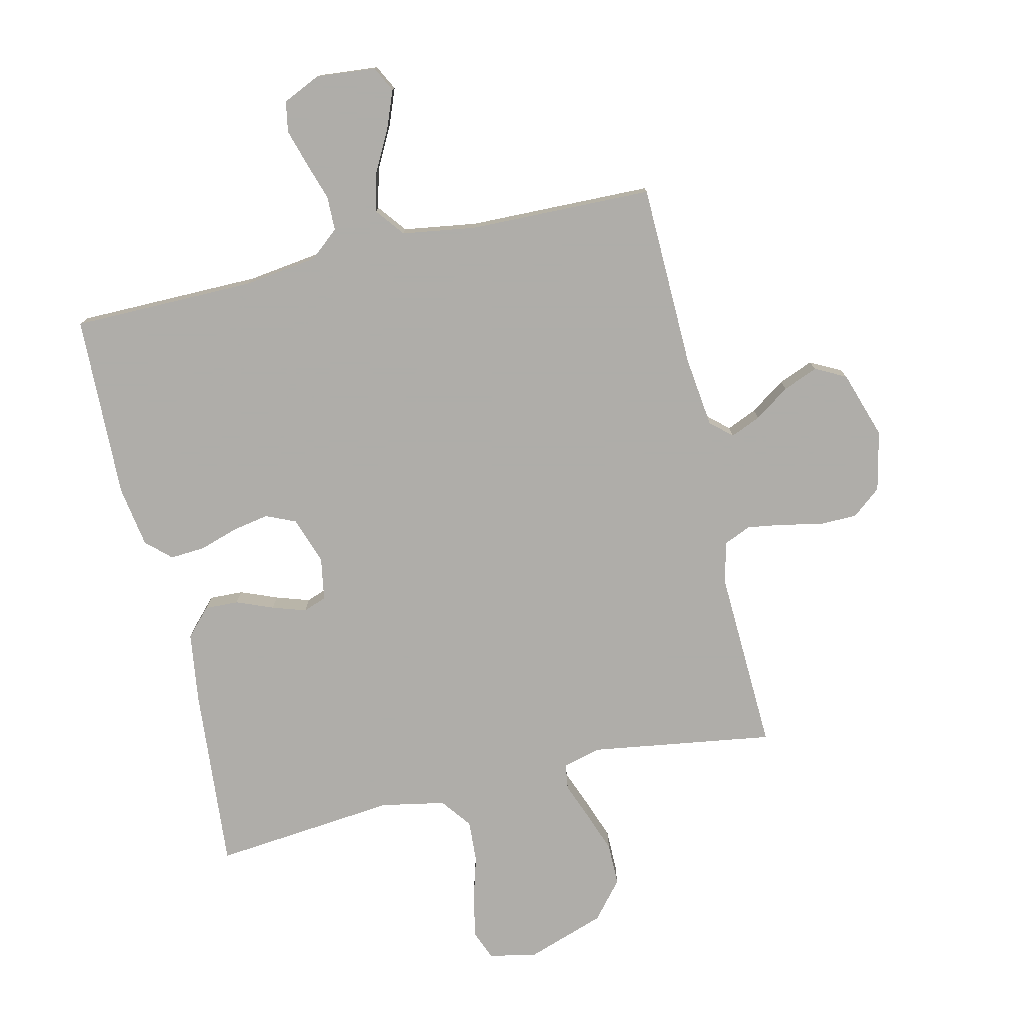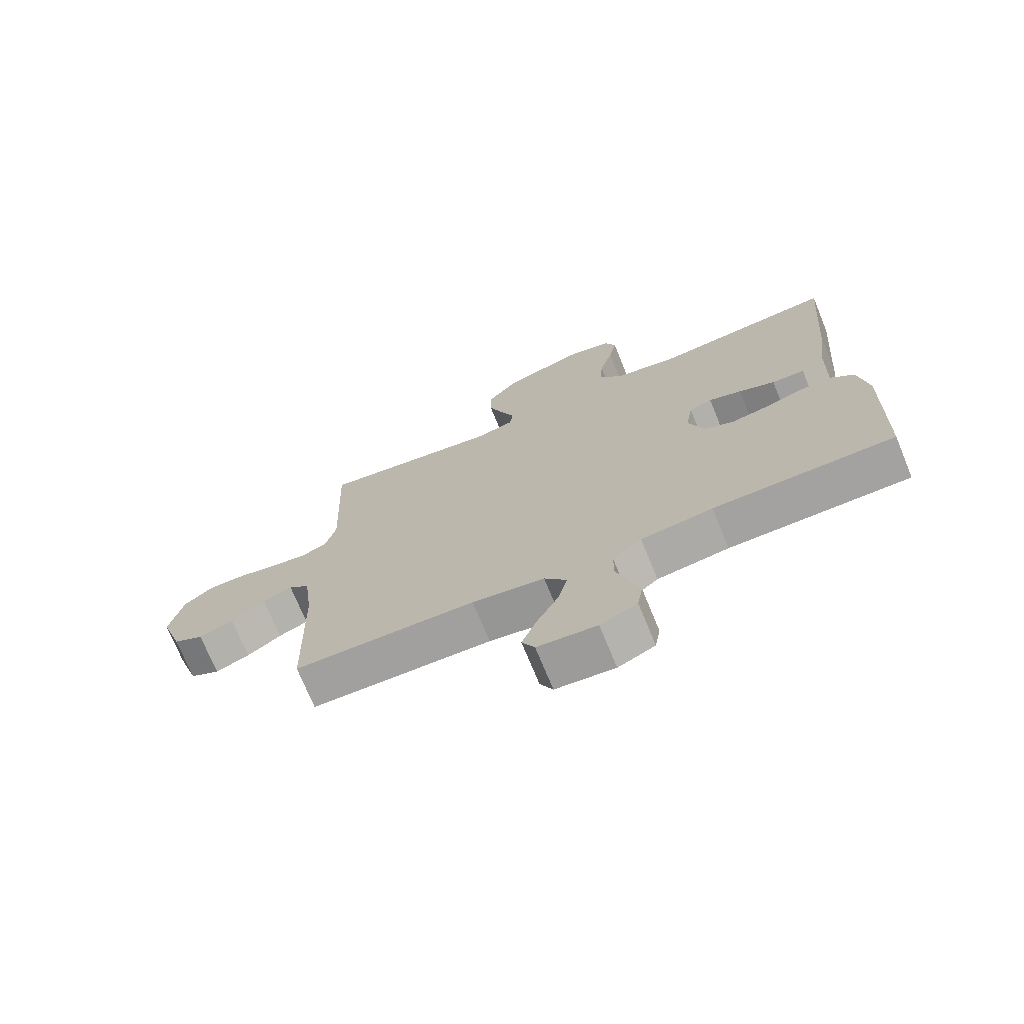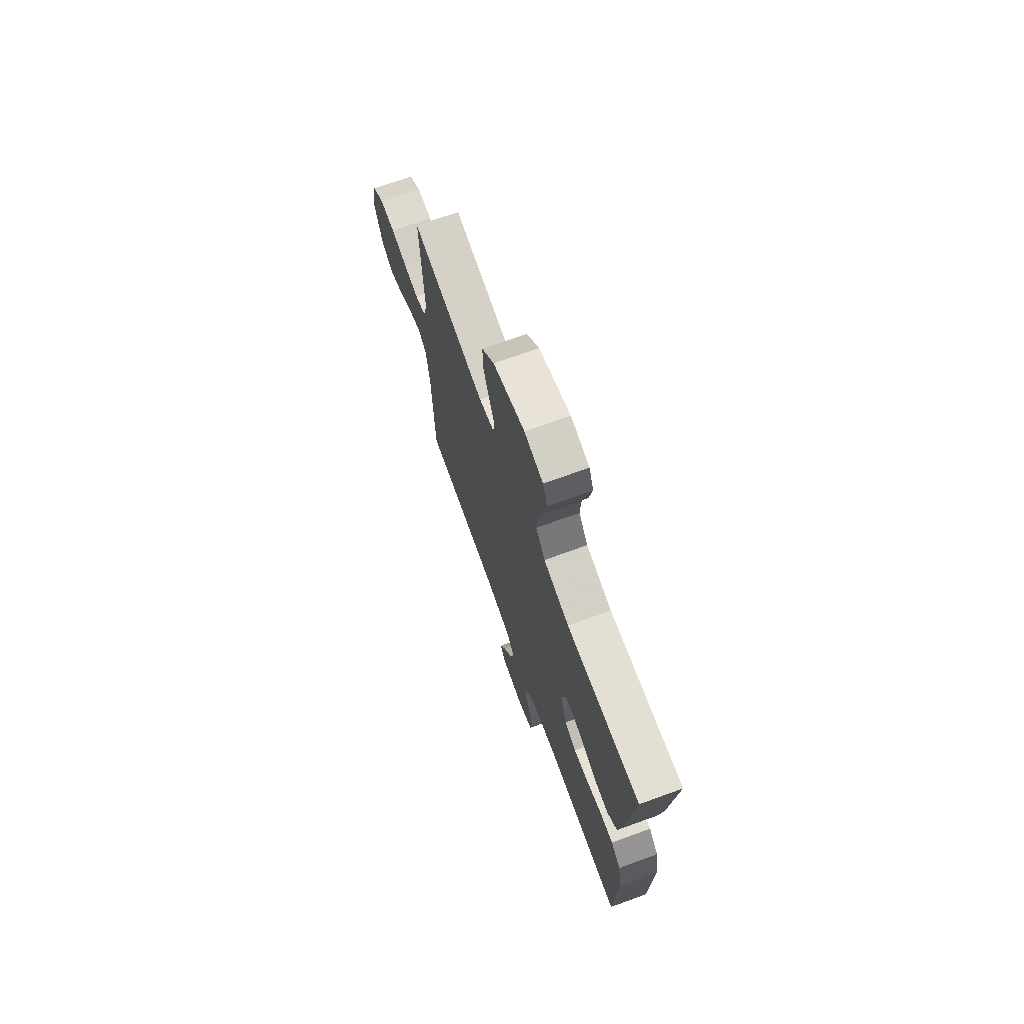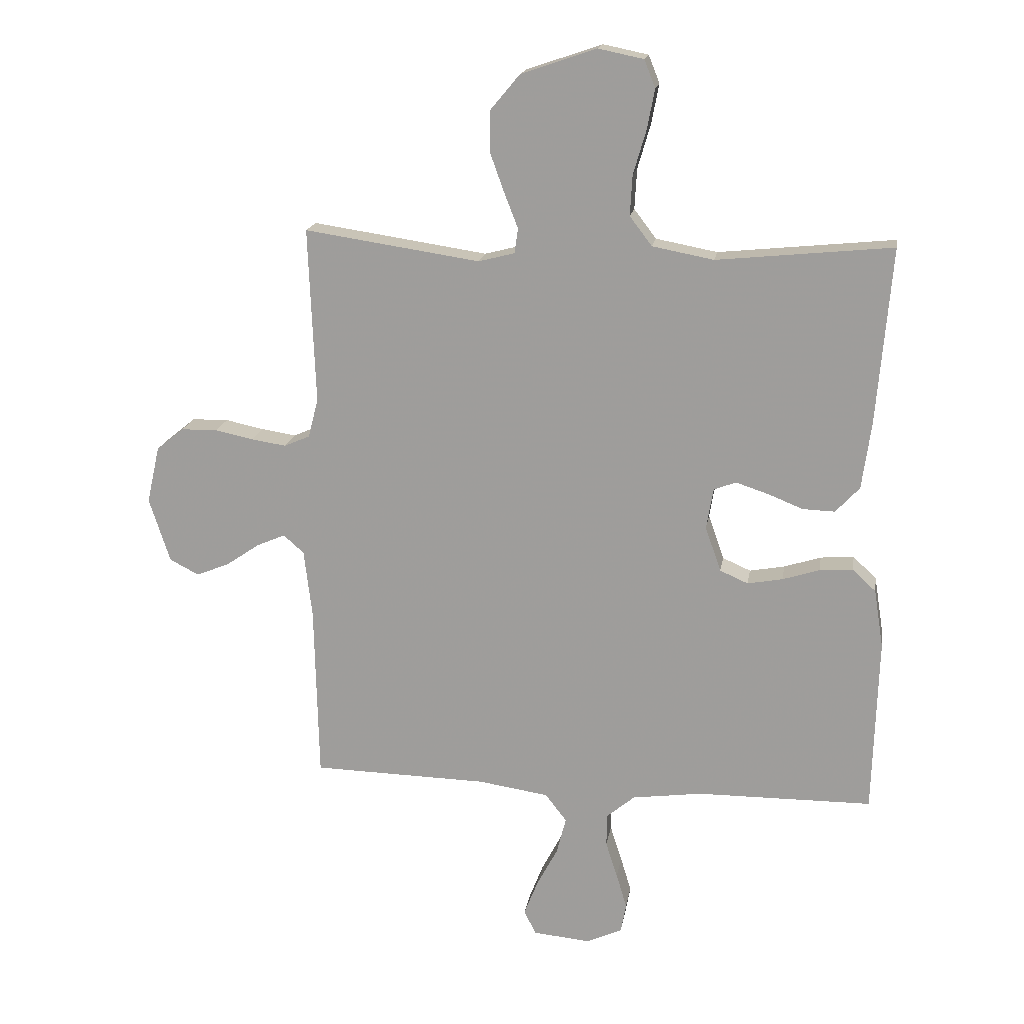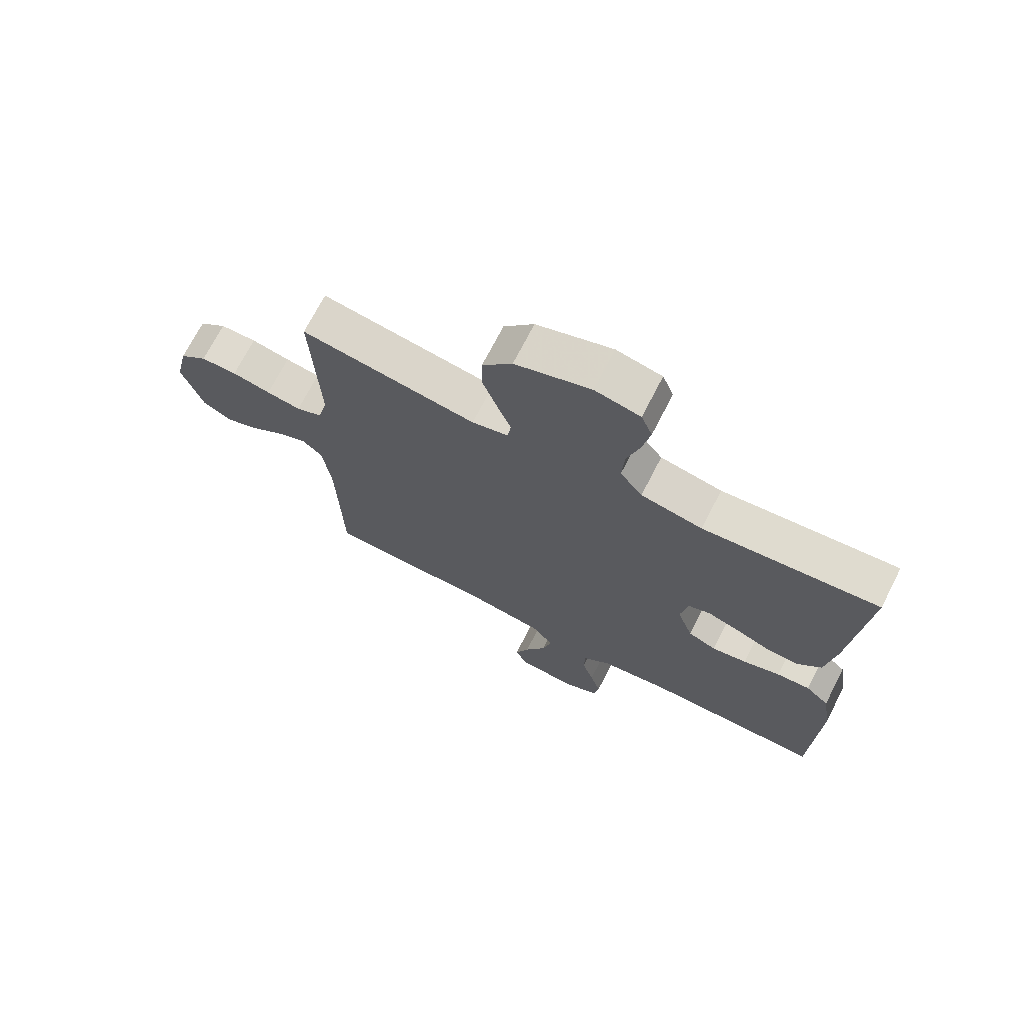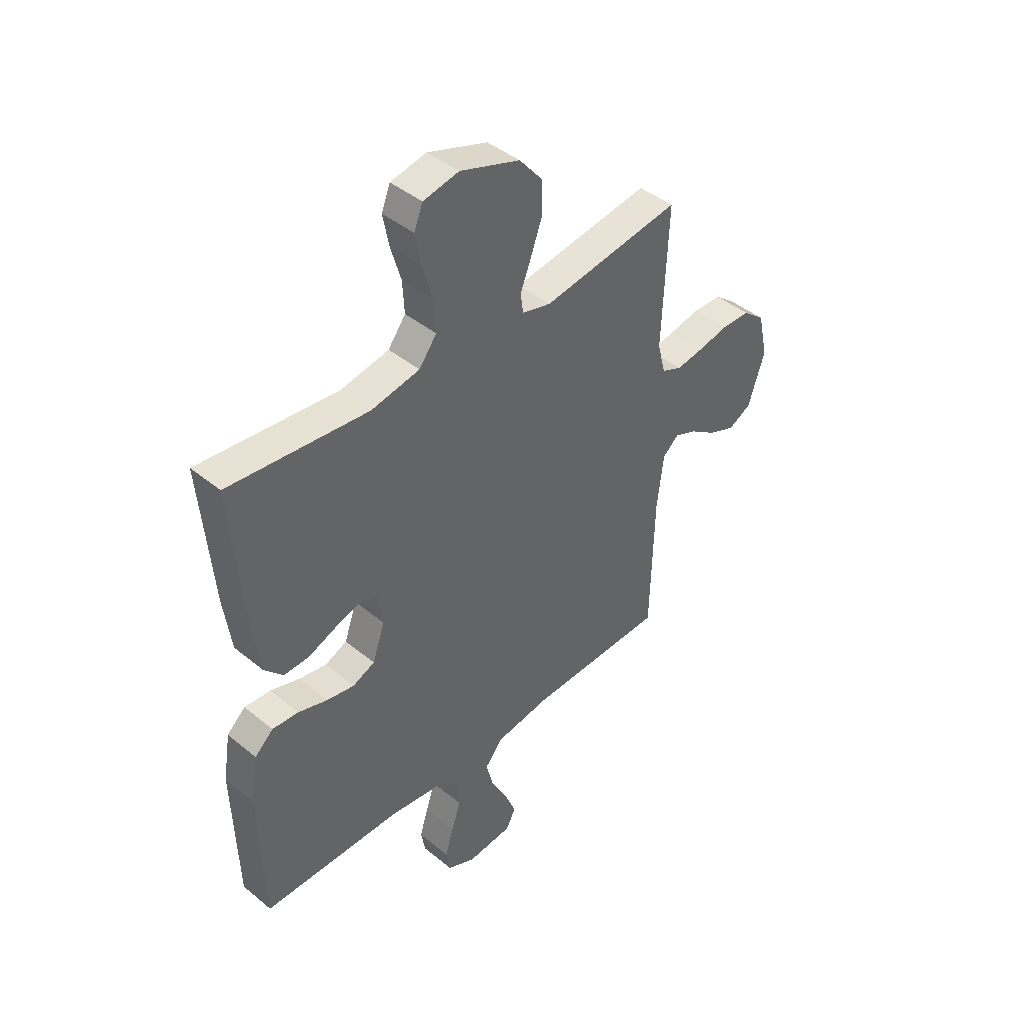
<metadata>
{"format":"obj","ext":"obj","renderer":"f3d","projection":"perspective","resolution":1024,"background":"white","views":[{"elev":-77.2,"azim":-166.9,"up":"+Y"},{"elev":-72.5,"azim":22.3,"up":"+Z"},{"elev":71.6,"azim":70.1,"up":"+Z"},{"elev":17.3,"azim":9.2,"up":"+Z"},{"elev":70.9,"azim":27.1,"up":"+Z"},{"elev":43.0,"azim":134.2,"up":"+Z"}]}
</metadata>
<code>
v 0.5 0.07 -0.5
v 0.2 0.07 -0.502
v 0.081 0.07 -0.518
v 0.033 0.07 -0.558
v 0.032 0.07 -0.614
v 0.052 0.07 -0.676
v 0.07 0.07 -0.736
v 0.061 0.07 -0.786
v 0 0.07 -0.814
v -0.098 0.07 -0.805
v -0.119 0.07 -0.764
v -0.095 0.07 -0.703
v -0.059 0.07 -0.635
v -0.043 0.07 -0.572
v -0.08 0.07 -0.525
v -0.2 0.07 -0.507
v -0.5 0.07 -0.5
v -0.507 0.07 -0.2
v -0.521 0.07 -0.084
v -0.556 0.07 -0.053
v -0.605 0.07 -0.074
v -0.662 0.07 -0.113
v -0.719 0.07 -0.136
v -0.769 0.07 -0.11
v -0.805 0.07 0
v -0.783 0.07 0.098
v -0.736 0.07 0.136
v -0.674 0.07 0.137
v -0.608 0.07 0.123
v -0.549 0.07 0.114
v -0.505 0.07 0.133
v -0.488 0.07 0.2
v -0.5 0.07 0.5
v -0.2 0.07 0.455
v -0.138 0.07 0.471
v -0.132 0.07 0.513
v -0.155 0.07 0.572
v -0.18 0.07 0.641
v -0.18 0.07 0.71
v -0.129 0.07 0.771
v 0 0.07 0.815
v 0.077 0.07 0.799
v 0.096 0.07 0.752
v 0.083 0.07 0.684
v 0.061 0.07 0.609
v 0.057 0.07 0.54
v 0.095 0.07 0.49
v 0.2 0.07 0.47
v 0.5 0.07 0.5
v 0.475 0.07 0.2
v 0.459 0.07 0.084
v 0.418 0.07 0.04
v 0.363 0.07 0.042
v 0.303 0.07 0.066
v 0.248 0.07 0.084
v 0.21 0.07 0.07
v 0.198 0.07 0
v 0.225 0.07 -0.077
v 0.273 0.07 -0.098
v 0.333 0.07 -0.087
v 0.396 0.07 -0.067
v 0.453 0.07 -0.063
v 0.493 0.07 -0.1
v 0.509 0.07 -0.2
v 0.5 0 -0.5
v 0.2 0 -0.502
v 0.081 0 -0.518
v 0.033 0 -0.558
v 0.032 0 -0.614
v 0.052 0 -0.676
v 0.07 0 -0.736
v 0.061 0 -0.786
v 0 0 -0.814
v -0.098 0 -0.805
v -0.119 0 -0.764
v -0.095 0 -0.703
v -0.059 0 -0.635
v -0.043 0 -0.572
v -0.08 0 -0.525
v -0.2 0 -0.507
v -0.5 0 -0.5
v -0.507 0 -0.2
v -0.521 0 -0.084
v -0.556 0 -0.053
v -0.605 0 -0.074
v -0.662 0 -0.113
v -0.719 0 -0.136
v -0.769 0 -0.11
v -0.805 0 0
v -0.783 0 0.098
v -0.736 0 0.136
v -0.674 0 0.137
v -0.608 0 0.123
v -0.549 0 0.114
v -0.505 0 0.133
v -0.488 0 0.2
v -0.5 0 0.5
v -0.2 0 0.455
v -0.138 0 0.471
v -0.132 0 0.513
v -0.155 0 0.572
v -0.18 0 0.641
v -0.18 0 0.71
v -0.129 0 0.771
v 0 0 0.815
v 0.077 0 0.799
v 0.096 0 0.752
v 0.083 0 0.684
v 0.061 0 0.609
v 0.057 0 0.54
v 0.095 0 0.49
v 0.2 0 0.47
v 0.5 0 0.5
v 0.475 0 0.2
v 0.459 0 0.084
v 0.418 0 0.04
v 0.363 0 0.042
v 0.303 0 0.066
v 0.248 0 0.084
v 0.21 0 0.07
v 0.198 0 0
v 0.225 0 -0.077
v 0.273 0 -0.098
v 0.333 0 -0.087
v 0.396 0 -0.067
v 0.453 0 -0.063
v 0.493 0 -0.1
v 0.509 0 -0.2
f 64 1 2
f 63 64 2
f 62 63 2
f 61 62 2
f 60 61 2
f 59 60 2 3
f 58 59 3 4
f 57 58 4
f 56 57 4
f 52 53 54
f 51 52 54
f 50 51 54
f 49 50 54
f 48 49 54
f 47 48 54 55
f 46 47 55 56
f 43 44 45
f 42 43 45
f 41 42 45
f 40 41 45
f 39 40 45
f 38 39 45
f 37 38 45
f 36 37 45
f 35 36 45 46
f 32 33 34
f 31 32 34 35
f 27 28 29
f 26 27 29
f 25 26 29
f 24 25 29
f 23 24 29
f 22 23 29
f 21 22 29
f 20 21 29 30
f 19 20 30 31
f 16 17 18
f 35 46 56
f 31 35 56
f 19 31 56
f 18 19 56
f 16 18 56
f 15 16 56
f 11 12 13
f 10 11 13
f 9 10 13
f 8 9 13
f 7 8 13
f 6 7 13
f 5 6 13
f 14 15 56 4
f 4 5 13 14
f 66 65 128
f 66 128 127
f 66 127 126
f 66 126 125
f 66 125 124
f 67 66 124 123
f 68 67 123 122
f 68 122 121
f 68 121 120
f 118 117 116
f 118 116 115
f 118 115 114
f 118 114 113
f 118 113 112
f 119 118 112 111
f 120 119 111 110
f 109 108 107
f 109 107 106
f 109 106 105
f 109 105 104
f 109 104 103
f 109 103 102
f 109 102 101
f 109 101 100
f 110 109 100 99
f 98 97 96
f 99 98 96 95
f 93 92 91
f 93 91 90
f 93 90 89
f 93 89 88
f 93 88 87
f 93 87 86
f 93 86 85
f 94 93 85 84
f 95 94 84 83
f 82 81 80
f 120 110 99
f 120 99 95
f 120 95 83
f 120 83 82
f 120 82 80
f 120 80 79
f 77 76 75
f 77 75 74
f 77 74 73
f 77 73 72
f 77 72 71
f 77 71 70
f 77 70 69
f 68 120 79 78
f 78 77 69 68
f 1 65 66 2
f 2 66 67 3
f 3 67 68 4
f 4 68 69 5
f 5 69 70 6
f 6 70 71 7
f 7 71 72 8
f 8 72 73 9
f 9 73 74 10
f 10 74 75 11
f 11 75 76 12
f 12 76 77 13
f 13 77 78 14
f 14 78 79 15
f 15 79 80 16
f 16 80 81 17
f 17 81 82 18
f 18 82 83 19
f 19 83 84 20
f 20 84 85 21
f 21 85 86 22
f 22 86 87 23
f 23 87 88 24
f 24 88 89 25
f 25 89 90 26
f 26 90 91 27
f 27 91 92 28
f 28 92 93 29
f 29 93 94 30
f 30 94 95 31
f 31 95 96 32
f 32 96 97 33
f 33 97 98 34
f 34 98 99 35
f 35 99 100 36
f 36 100 101 37
f 37 101 102 38
f 38 102 103 39
f 39 103 104 40
f 40 104 105 41
f 41 105 106 42
f 42 106 107 43
f 43 107 108 44
f 44 108 109 45
f 45 109 110 46
f 46 110 111 47
f 47 111 112 48
f 48 112 113 49
f 49 113 114 50
f 50 114 115 51
f 51 115 116 52
f 52 116 117 53
f 53 117 118 54
f 54 118 119 55
f 55 119 120 56
f 56 120 121 57
f 57 121 122 58
f 58 122 123 59
f 59 123 124 60
f 60 124 125 61
f 61 125 126 62
f 62 126 127 63
f 63 127 128 64
f 64 128 65 1

</code>
